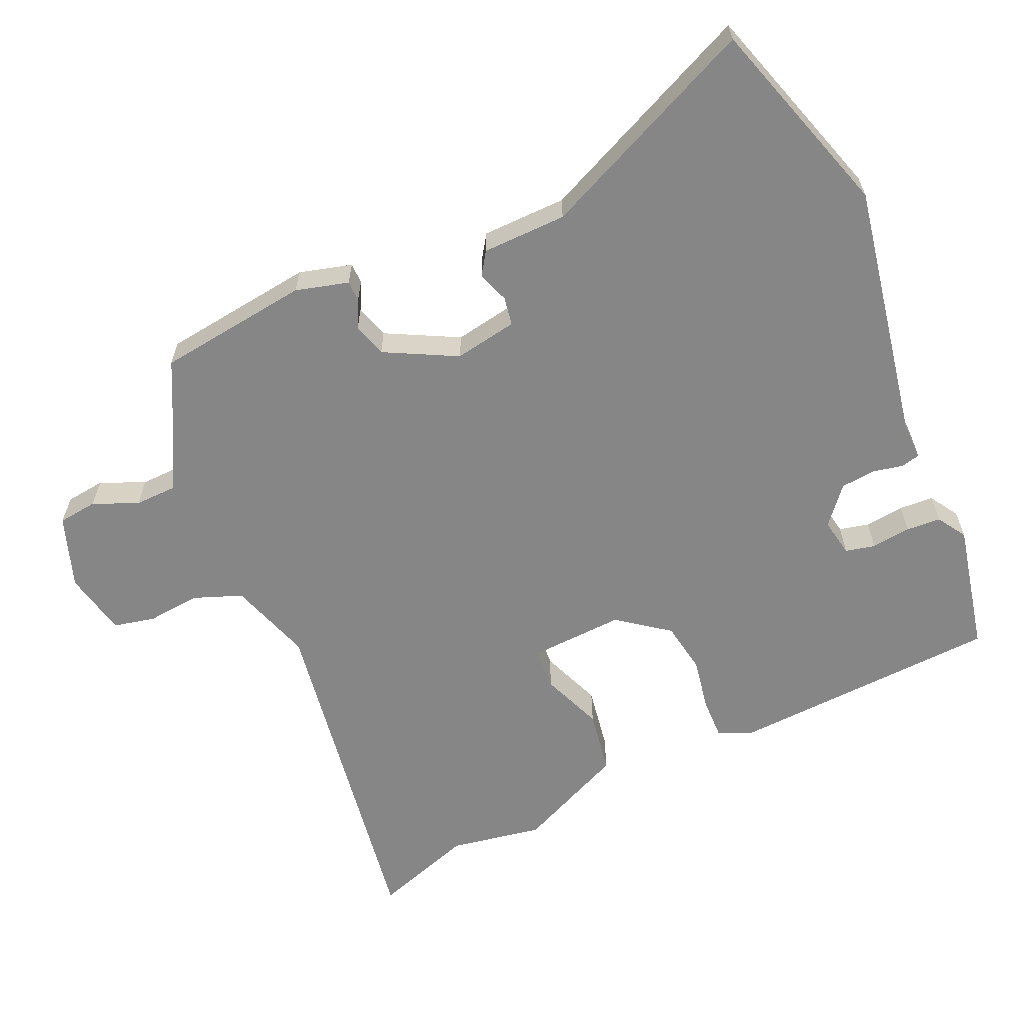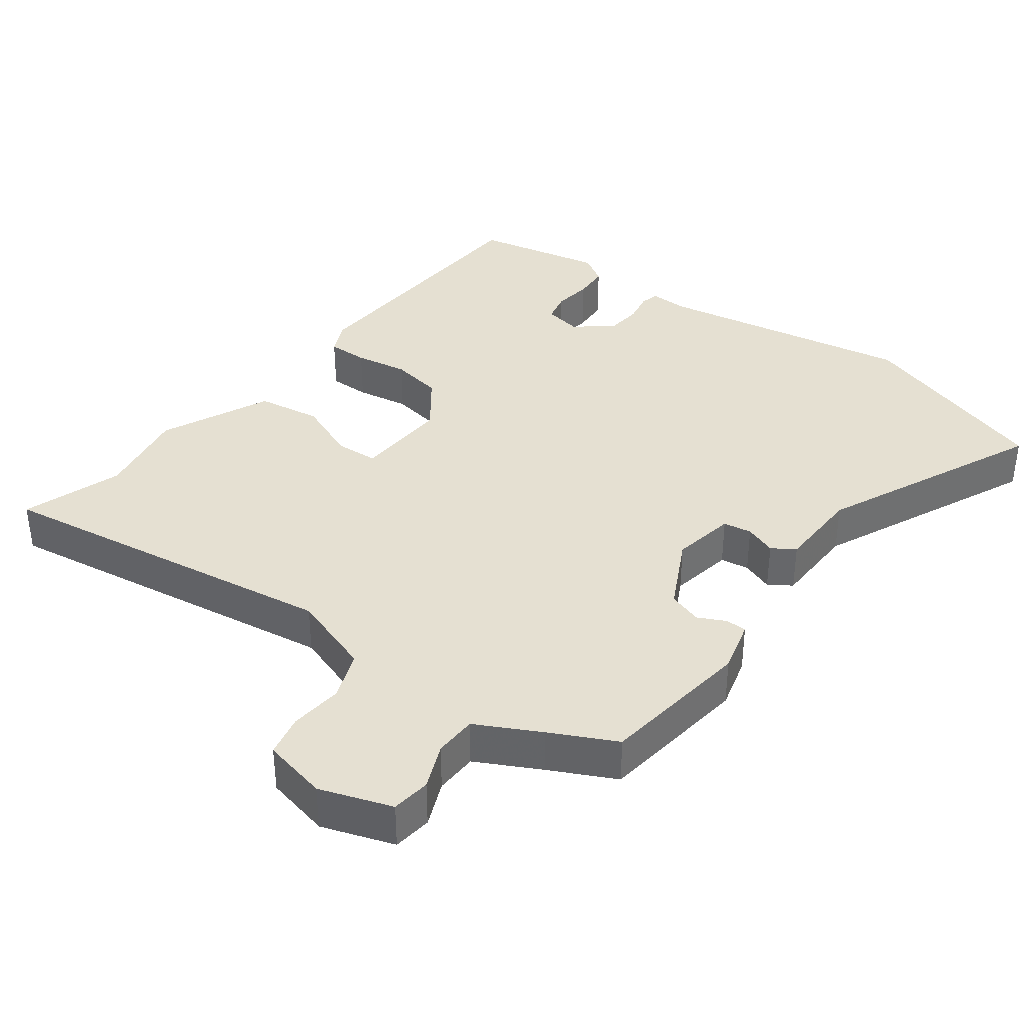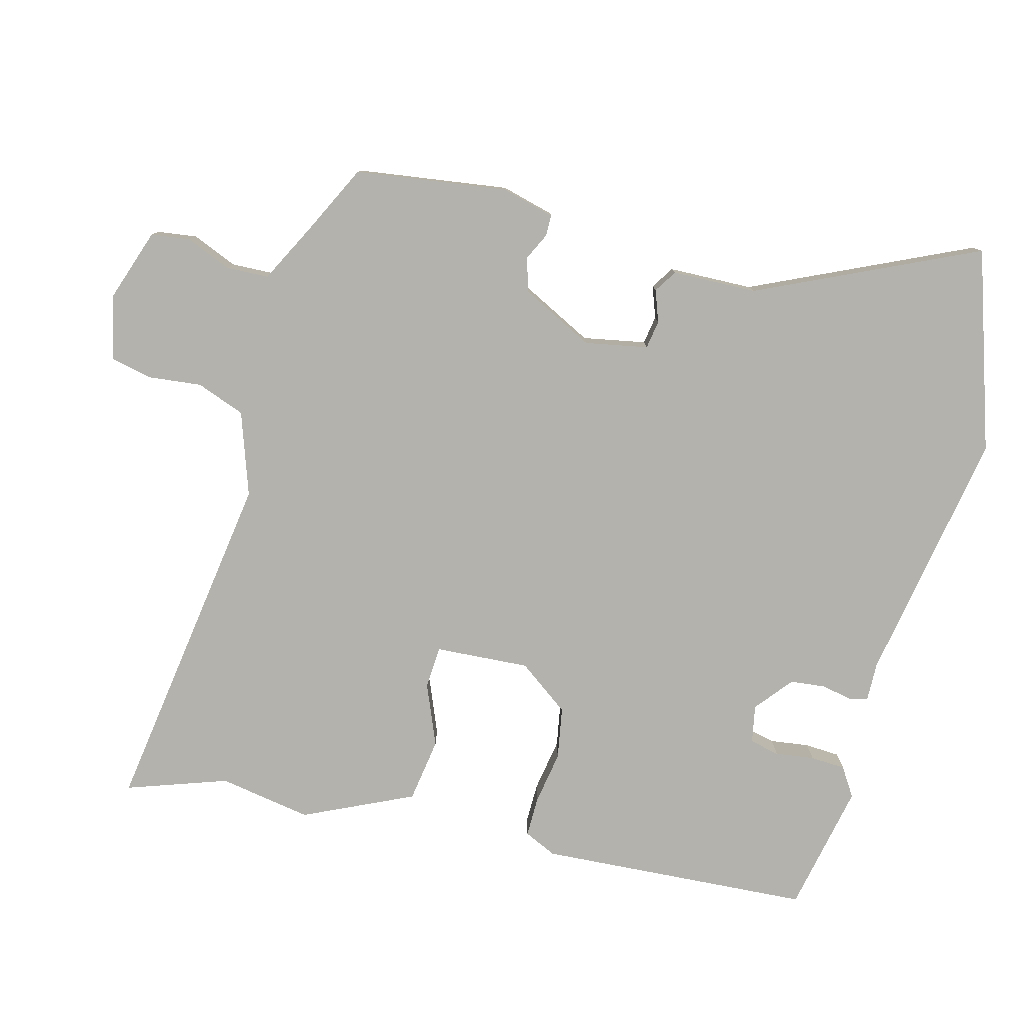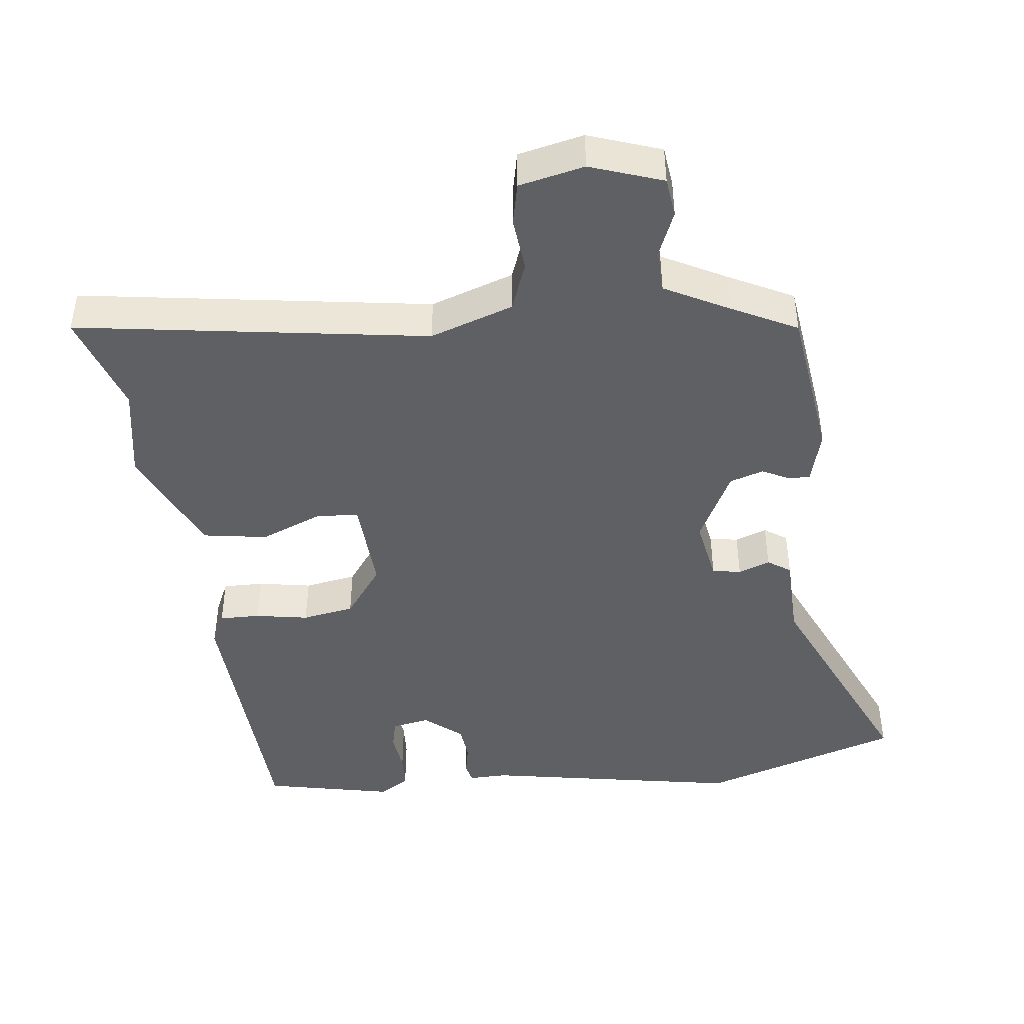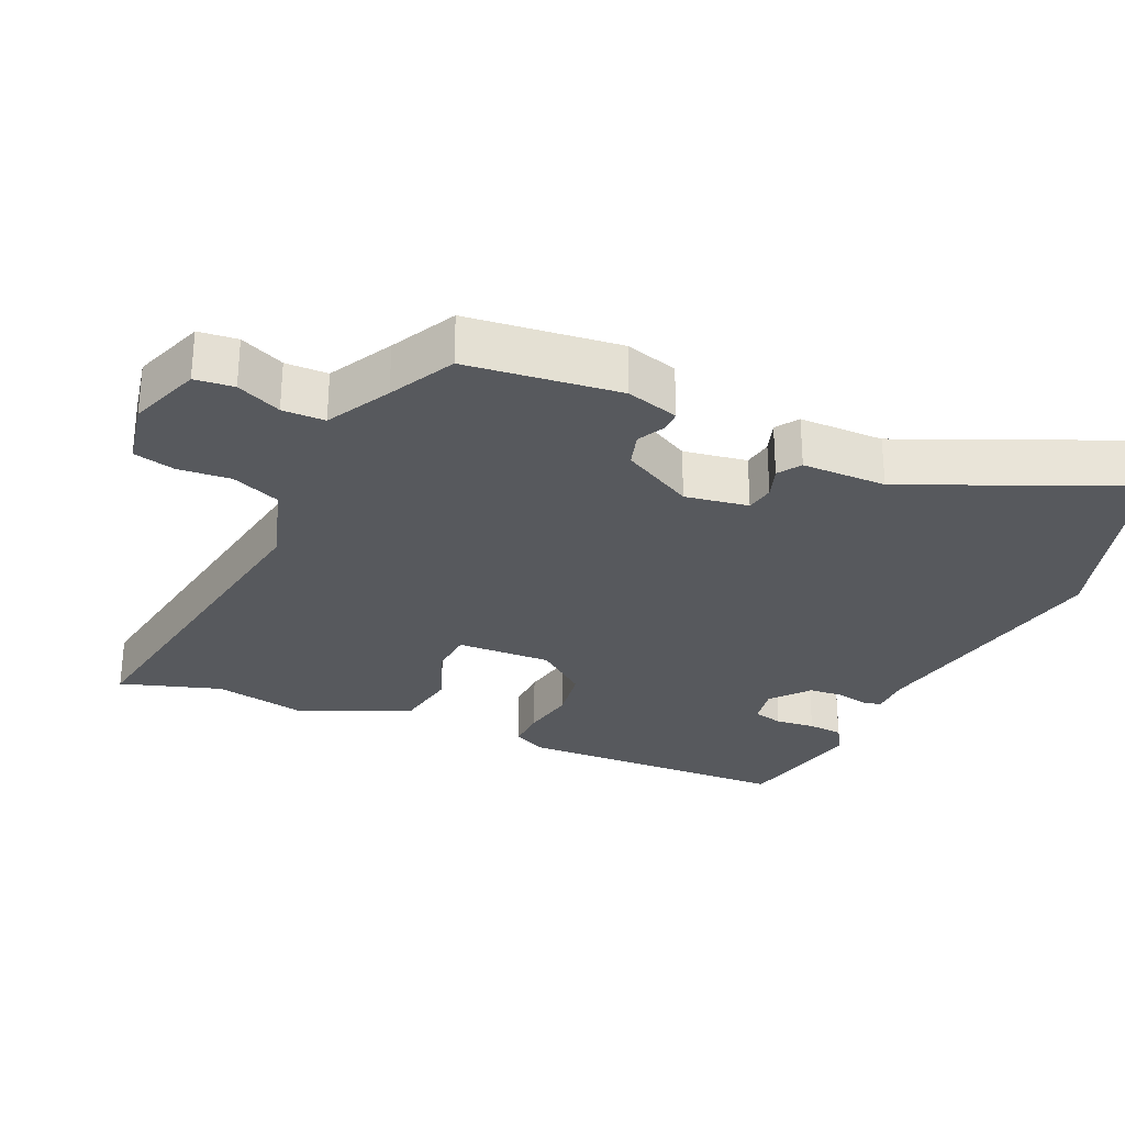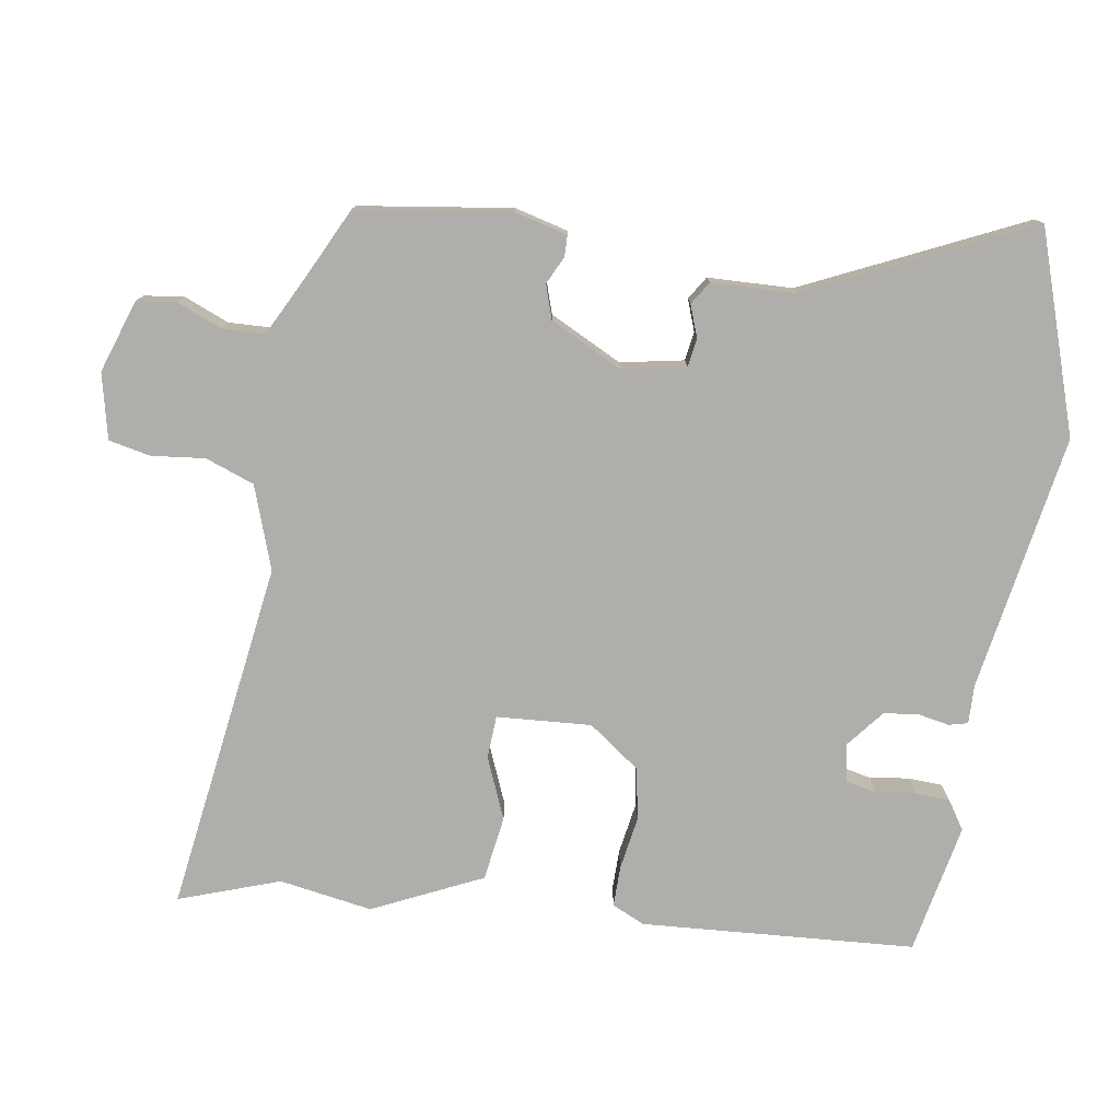
<metadata>
{"format":"obj","ext":"obj","renderer":"f3d","projection":"perspective","resolution":1024,"background":"white","views":[{"elev":-62.1,"azim":112.8,"up":"+Y"},{"elev":37.6,"azim":35.8,"up":"+Y"},{"elev":-79.5,"azim":74.6,"up":"+Y"},{"elev":-44.8,"azim":5.8,"up":"+Y"},{"elev":-29.1,"azim":64.0,"up":"+Y"},{"elev":-77.7,"azim":80.6,"up":"+Y"}]}
</metadata>
<code>
v 0.624 0.07 -0.458
v 0.34 0.07 -0.554
v -0.028 0.07 -0.494
v -0.083 0.07 -0.496
v -0.09 0.07 -0.469
v -0.082 0.07 -0.425
v -0.088 0.07 -0.375
v -0.142 0.07 -0.332
v -0.196 0.07 -0.343
v -0.205 0.07 -0.386
v -0.197 0.07 -0.442
v -0.199 0.07 -0.492
v -0.24 0.07 -0.519
v -0.426 0.07 -0.483
v -0.455 0.07 -0.093
v -0.434 0.07 -0.046
v -0.376 0.07 -0.046
v -0.3 0.07 -0.058
v -0.226 0.07 -0.044
v -0.173 0.07 0.03
v -0.183 0.07 0.165
v -0.244 0.07 0.168
v -0.331 0.07 0.131
v -0.423 0.07 0.144
v -0.497 0.07 0.299
v -0.476 0.07 0.432
v -0.527 0.07 0.575
v -0.025 0.07 0.508
v 0.093 0.07 0.55
v 0.118 0.07 0.62
v 0.109 0.07 0.696
v 0.121 0.07 0.756
v 0.214 0.07 0.778
v 0.318 0.07 0.744
v 0.326 0.07 0.688
v 0.3 0.07 0.623
v 0.303 0.07 0.562
v 0.395 0.07 0.516
v 0.489 0.07 0.471
v 0.522 0.07 0.253
v 0.503 0.07 0.177
v 0.473 0.07 0.176
v 0.433 0.07 0.195
v 0.385 0.07 0.179
v 0.334 0.07 0.075
v 0.352 0.07 -0.015
v 0.393 0.07 -0.021
v 0.438 0.07 -0.004
v 0.471 0.07 -0.025
v 0.476 0.07 -0.146
v 0.624 0 -0.458
v 0.34 0 -0.554
v -0.028 0 -0.494
v -0.083 0 -0.496
v -0.09 0 -0.469
v -0.082 0 -0.425
v -0.088 0 -0.375
v -0.142 0 -0.332
v -0.196 0 -0.343
v -0.205 0 -0.386
v -0.197 0 -0.442
v -0.199 0 -0.492
v -0.24 0 -0.519
v -0.426 0 -0.483
v -0.455 0 -0.093
v -0.434 0 -0.046
v -0.376 0 -0.046
v -0.3 0 -0.058
v -0.226 0 -0.044
v -0.173 0 0.03
v -0.183 0 0.165
v -0.244 0 0.168
v -0.331 0 0.131
v -0.423 0 0.144
v -0.497 0 0.299
v -0.476 0 0.432
v -0.527 0 0.575
v -0.025 0 0.508
v 0.093 0 0.55
v 0.118 0 0.62
v 0.109 0 0.696
v 0.121 0 0.756
v 0.214 0 0.778
v 0.318 0 0.744
v 0.326 0 0.688
v 0.3 0 0.623
v 0.303 0 0.562
v 0.395 0 0.516
v 0.489 0 0.471
v 0.522 0 0.253
v 0.503 0 0.177
v 0.473 0 0.176
v 0.433 0 0.195
v 0.385 0 0.179
v 0.334 0 0.075
v 0.352 0 -0.015
v 0.393 0 -0.021
v 0.438 0 -0.004
v 0.471 0 -0.025
v 0.476 0 -0.146
f 47 48 49 50
f 1 2 3
f 50 1 3
f 47 50 3
f 46 47 3
f 4 5 6
f 3 4 6
f 46 3 6
f 45 46 6
f 44 45 6 7
f 41 42 43
f 40 41 43
f 39 40 43
f 38 39 43
f 37 38 43 44
f 34 35 36
f 33 34 36
f 32 33 36
f 31 32 36
f 30 31 36
f 29 30 36 37
f 44 7 8
f 37 44 8
f 29 37 8
f 28 29 8
f 24 25 26
f 23 24 26
f 22 23 26
f 26 27 28
f 22 26 28
f 21 22 28
f 16 17 18
f 15 16 18
f 14 15 18
f 13 14 18
f 12 13 18
f 11 12 18
f 10 11 18
f 9 10 18 19
f 8 9 19 20
f 8 20 21 28
f 100 99 98 97
f 53 52 51
f 53 51 100
f 53 100 97
f 53 97 96
f 56 55 54
f 56 54 53
f 56 53 96
f 56 96 95
f 57 56 95 94
f 93 92 91
f 93 91 90
f 93 90 89
f 93 89 88
f 94 93 88 87
f 86 85 84
f 86 84 83
f 86 83 82
f 86 82 81
f 86 81 80
f 87 86 80 79
f 58 57 94
f 58 94 87
f 58 87 79
f 58 79 78
f 76 75 74
f 76 74 73
f 76 73 72
f 78 77 76
f 78 76 72
f 78 72 71
f 68 67 66
f 68 66 65
f 68 65 64
f 68 64 63
f 68 63 62
f 68 62 61
f 68 61 60
f 69 68 60 59
f 70 69 59 58
f 78 71 70 58
f 1 51 52 2
f 2 52 53 3
f 3 53 54 4
f 4 54 55 5
f 5 55 56 6
f 6 56 57 7
f 7 57 58 8
f 8 58 59 9
f 9 59 60 10
f 10 60 61 11
f 11 61 62 12
f 12 62 63 13
f 13 63 64 14
f 14 64 65 15
f 15 65 66 16
f 16 66 67 17
f 17 67 68 18
f 18 68 69 19
f 19 69 70 20
f 20 70 71 21
f 21 71 72 22
f 22 72 73 23
f 23 73 74 24
f 24 74 75 25
f 25 75 76 26
f 26 76 77 27
f 27 77 78 28
f 28 78 79 29
f 29 79 80 30
f 30 80 81 31
f 31 81 82 32
f 32 82 83 33
f 33 83 84 34
f 34 84 85 35
f 35 85 86 36
f 36 86 87 37
f 37 87 88 38
f 38 88 89 39
f 39 89 90 40
f 40 90 91 41
f 41 91 92 42
f 42 92 93 43
f 43 93 94 44
f 44 94 95 45
f 45 95 96 46
f 46 96 97 47
f 47 97 98 48
f 48 98 99 49
f 49 99 100 50
f 50 100 51 1

</code>
